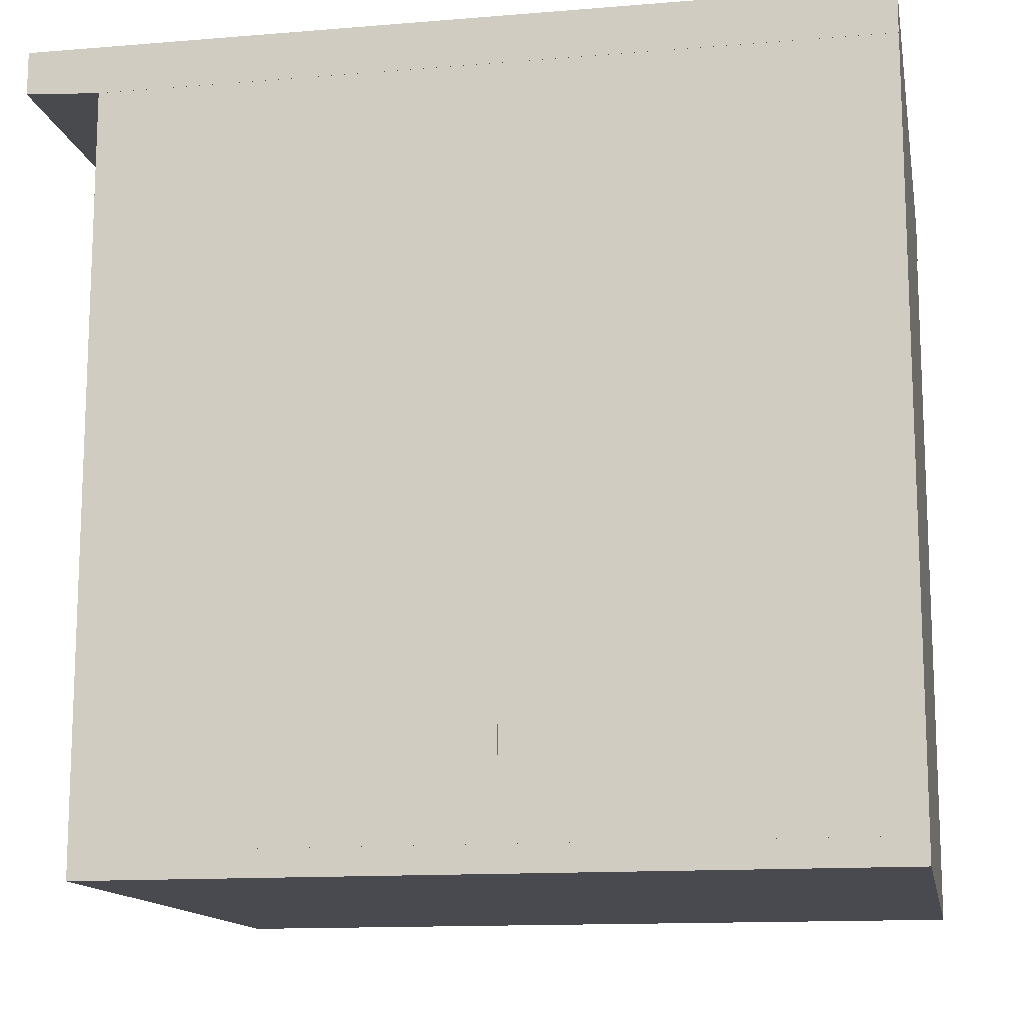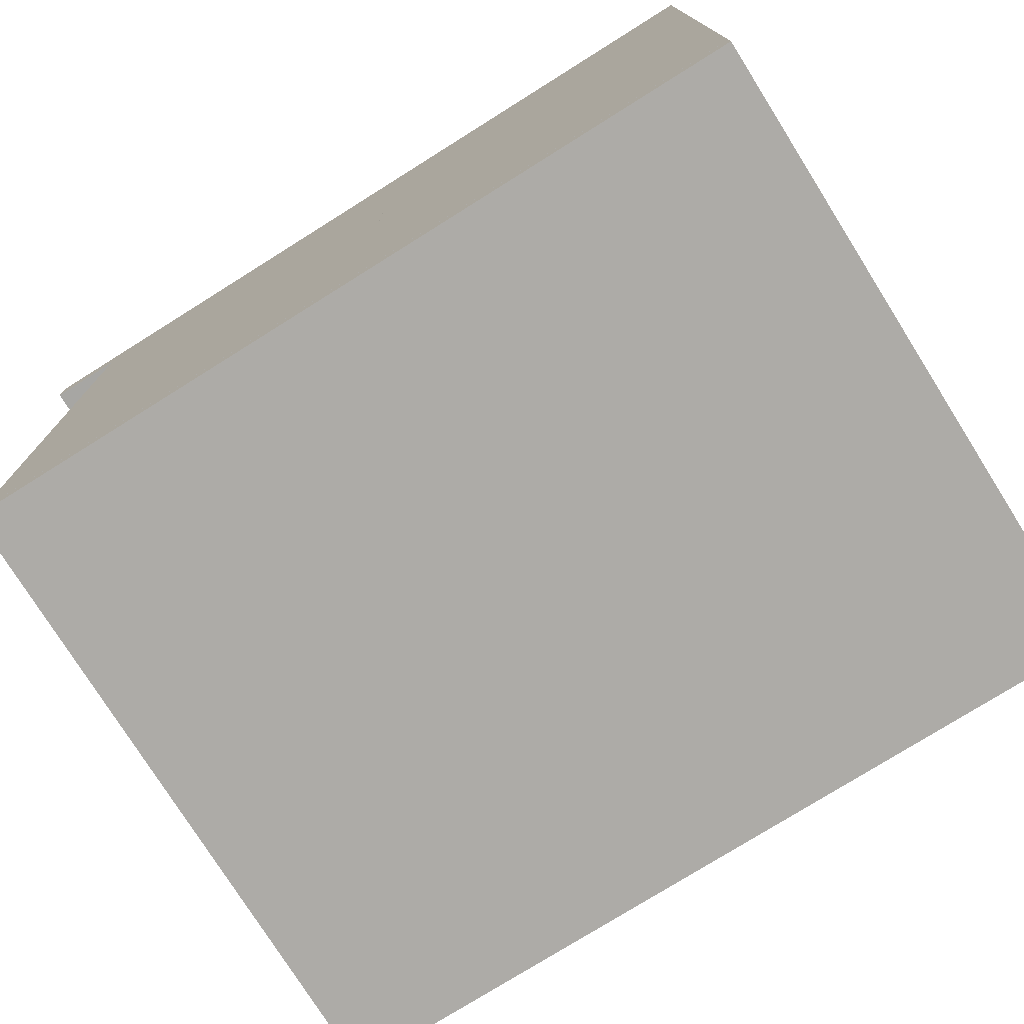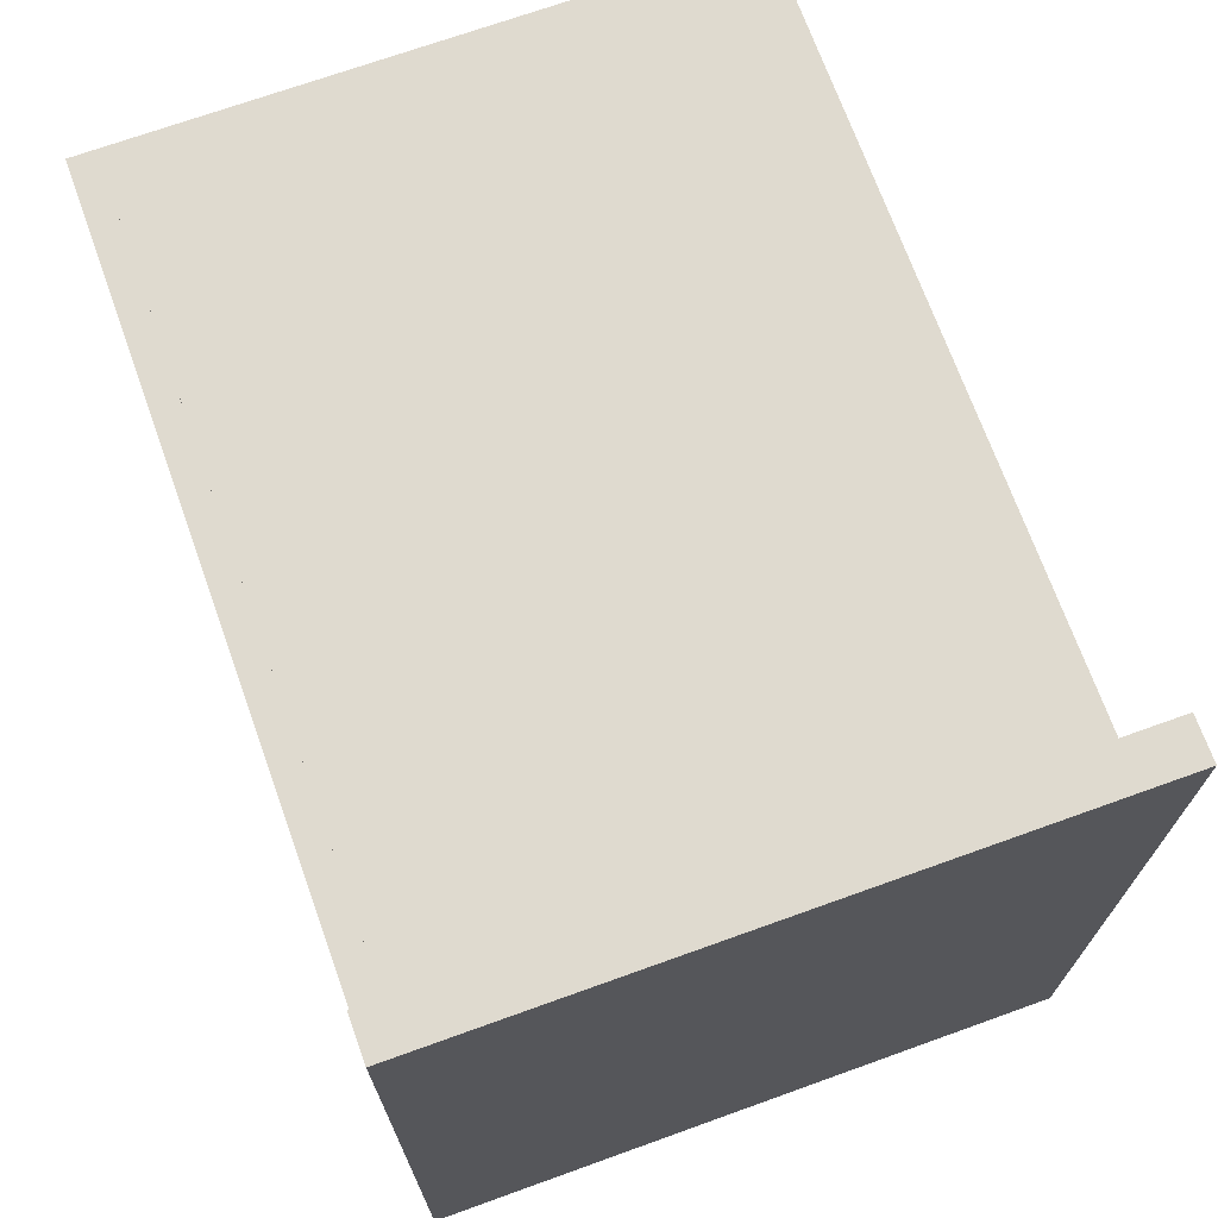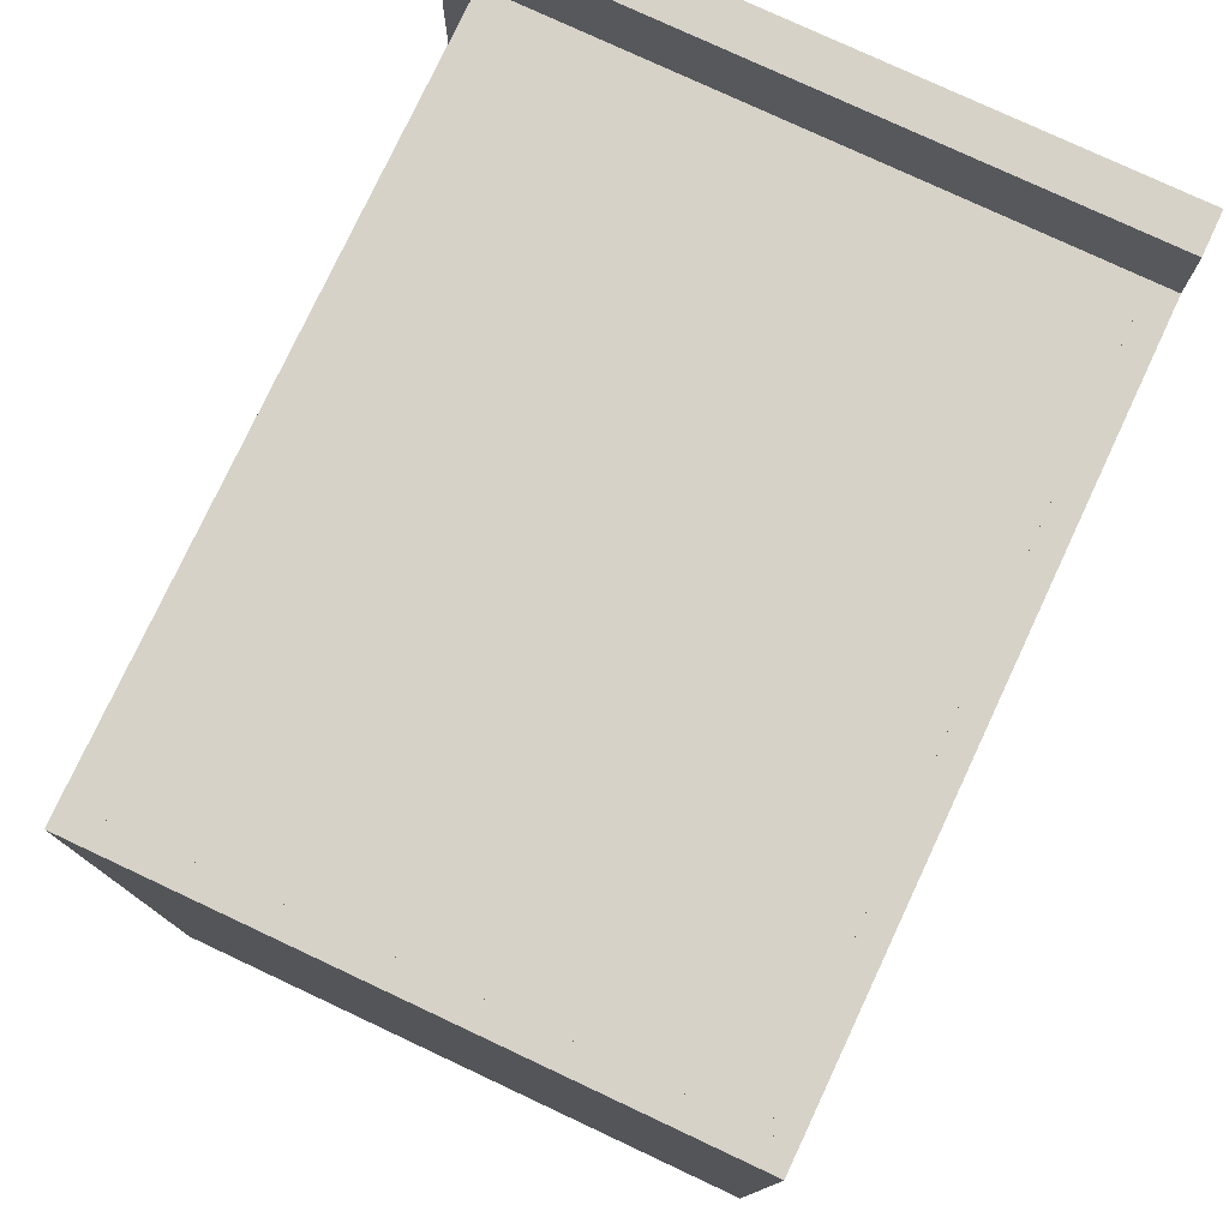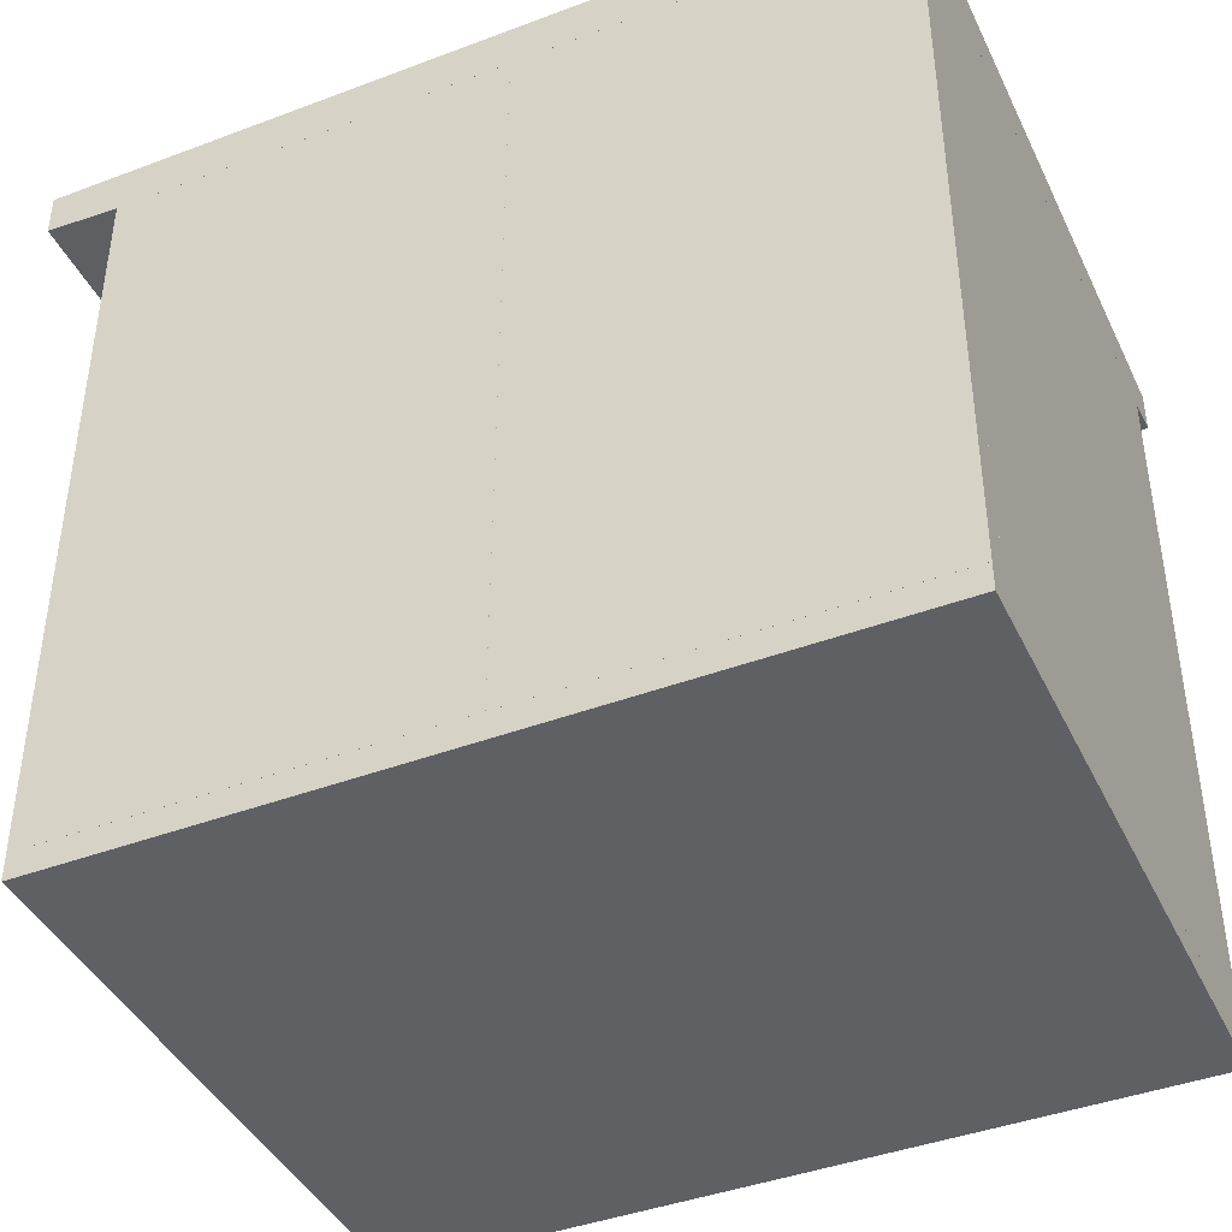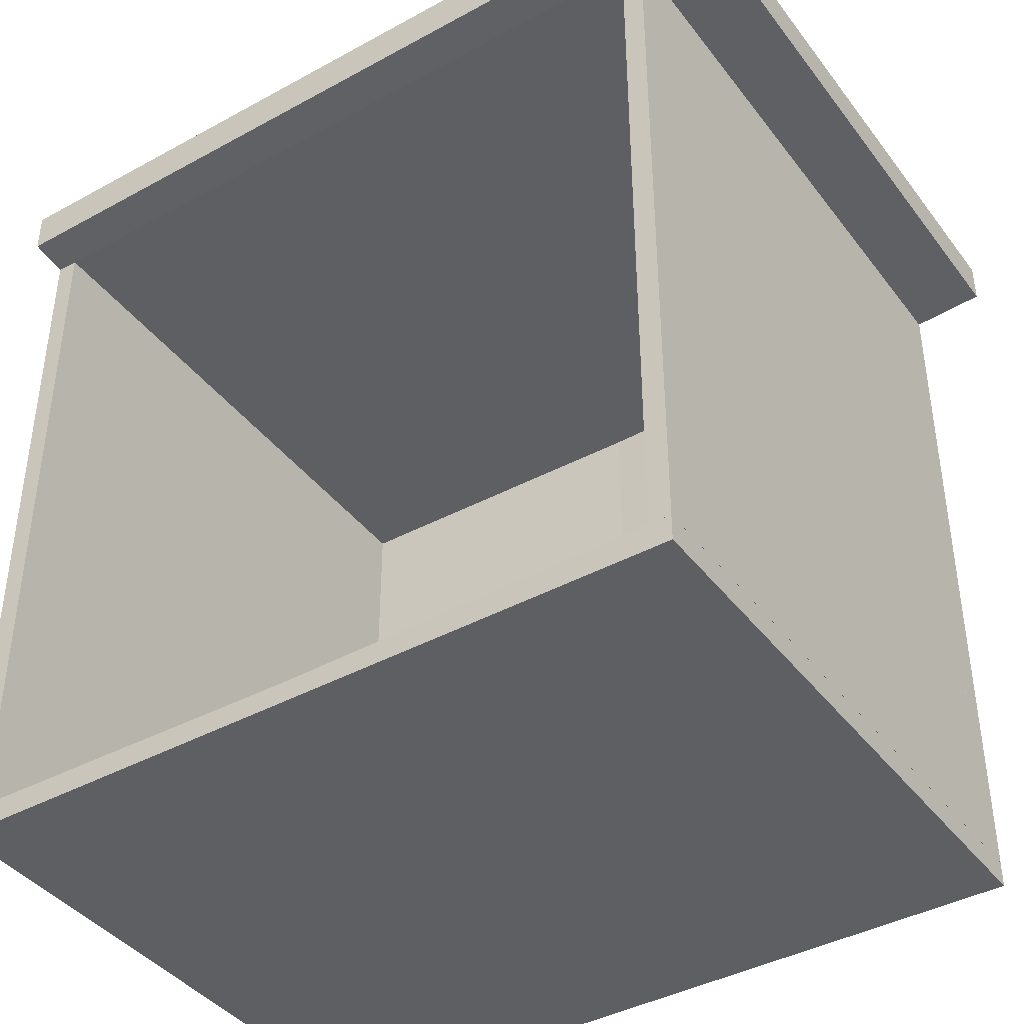
<metadata>
{"format":"obj","ext":"obj","renderer":"f3d","projection":"perspective","resolution":1024,"background":"white","views":[{"elev":-13.5,"azim":-79.5,"up":"+Z"},{"elev":-76.4,"azim":-57.9,"up":"+Z"},{"elev":70.7,"azim":-19.8,"up":"+Y"},{"elev":77.6,"azim":-154.9,"up":"+Y"},{"elev":-42.1,"azim":-65.7,"up":"+Z"},{"elev":-40.9,"azim":123.7,"up":"+Z"}]}
</metadata>
<code>
o convex_0
v 0.2852 0.8372 0.003552
v -0.3681 -0.002163 -0.04404
v 0.2462 -0.002163 -0.04404
v -0.3681 -0.002163 0.003552
v -0.3681 0.8372 -0.03971
v 0.2852 -0.002163 0.003552
v 0.2852 0.8372 -0.03971
v -0.3681 0.8372 0.003552
v -0.3681 0.7635 -0.04404
v 0.2462 0.7635 -0.04404
v 0.2852 -0.002163 -0.03971
f 7 6 11
f 2 3 4
f 2 4 5
f 4 3 6
f 1 4 6
f 5 1 7
f 1 6 7
f 4 1 8
f 1 5 8
f 5 4 8
f 3 2 9
f 2 5 9
f 5 7 9
f 9 7 10
f 7 3 10
f 3 9 10
f 6 3 11
f 3 7 11
o convex_1
v -0.368 -0.002163 -0.8012
v 0.2462 0.3699 -0.7795
v 0.2462 0.01947 -0.7752
v -0.368 0.3699 -0.7752
v 0.2462 0.3699 -0.8012
v 0.2462 -0.002163 -0.8012
v -0.368 -0.002163 -0.7752
v -0.368 0.3699 -0.8012
v 0.2462 -0.002163 -0.7752
f 18 17 20
f 14 13 15
f 13 14 16
f 15 13 16
f 12 16 17
f 16 14 17
f 14 15 18
f 15 12 18
f 12 17 18
f 12 15 19
f 16 12 19
f 15 16 19
f 17 14 20
f 14 18 20
o convex_2
v -0.368 0.3699 -0.8012
v 0.2462 0.7635 -0.7752
v 0.2462 0.7419 -0.7752
v -0.368 0.3699 -0.7752
v -0.368 0.7635 -0.7752
v 0.2462 0.7635 -0.8012
v 0.2462 0.3699 -0.8012
v -0.368 0.7635 -0.8012
v 0.2462 0.3699 -0.7795
f 24 27 29
f 23 22 24
f 21 24 25
f 24 22 25
f 25 22 26
f 22 23 26
f 26 23 27
f 24 21 27
f 21 26 27
f 21 25 28
f 25 26 28
f 26 21 28
f 23 24 29
f 27 23 29
o convex_3
v -0.3421 0.01947 -0.04411
v -0.3681 -0.002163 -0.7752
v -0.3681 0.3699 -0.7752
v -0.3421 -0.002163 -0.7752
v -0.3681 -0.002163 -0.04411
v -0.3464 0.3699 -0.04411
v -0.3464 0.3699 -0.7752
v -0.3681 0.3699 -0.04411
v -0.3421 -0.002163 -0.04411
v -0.3421 0.01947 -0.7752
f 36 30 39
f 31 32 33
f 32 31 34
f 31 33 34
f 34 30 35
f 33 32 36
f 32 35 36
f 35 30 36
f 32 34 37
f 35 32 37
f 34 35 37
f 33 30 38
f 30 34 38
f 34 33 38
f 30 33 39
f 33 36 39
o convex_4
v -0.3421 -0.002163 -0.7752
v 0.2463 0.01947 -0.04411
v -0.3421 0.01947 -0.04411
v 0.2463 -0.002163 -0.04411
v 0.2463 0.01947 -0.7752
v -0.3421 -0.002163 -0.04411
v -0.3421 0.01947 -0.7752
v 0.2463 -0.002163 -0.7752
f 44 43 47
f 41 42 43
f 42 41 44
f 41 43 44
f 42 40 45
f 43 42 45
f 40 43 45
f 40 42 46
f 44 40 46
f 42 44 46
f 43 40 47
f 40 44 47
o convex_5
v -0.3421 0.7636 -0.04411
v -0.3637 0.3699 -0.7752
v -0.3681 0.3699 -0.7752
v -0.3421 0.7636 -0.7752
v -0.3681 0.7636 -0.04411
v -0.3464 0.3699 -0.04411
v -0.3681 0.7636 -0.7752
v -0.3681 0.3699 -0.04411
v -0.3464 0.3699 -0.7752
v -0.3421 0.742 -0.7752
v -0.3421 0.742 -0.04411
f 57 48 58
f 49 50 51
f 48 51 52
f 48 52 53
f 51 50 54
f 52 51 54
f 50 52 54
f 50 49 55
f 52 50 55
f 53 52 55
f 49 53 55
f 49 51 56
f 53 49 56
f 53 56 57
f 51 48 57
f 56 51 57
f 48 53 58
f 53 57 58
o convex_6
v -0.3421 0.742 -0.7752
v 0.2463 0.7636 -0.04411
v -0.3421 0.7636 -0.04411
v 0.2463 0.742 -0.04411
v 0.2463 0.7636 -0.7752
v -0.3421 0.742 -0.04411
v -0.3421 0.7636 -0.7752
v 0.2463 0.742 -0.7752
f 63 62 66
f 60 61 62
f 61 60 63
f 60 62 63
f 61 59 64
f 62 61 64
f 59 62 64
f 59 61 65
f 63 59 65
f 61 63 65
f 62 59 66
f 59 63 66

</code>
